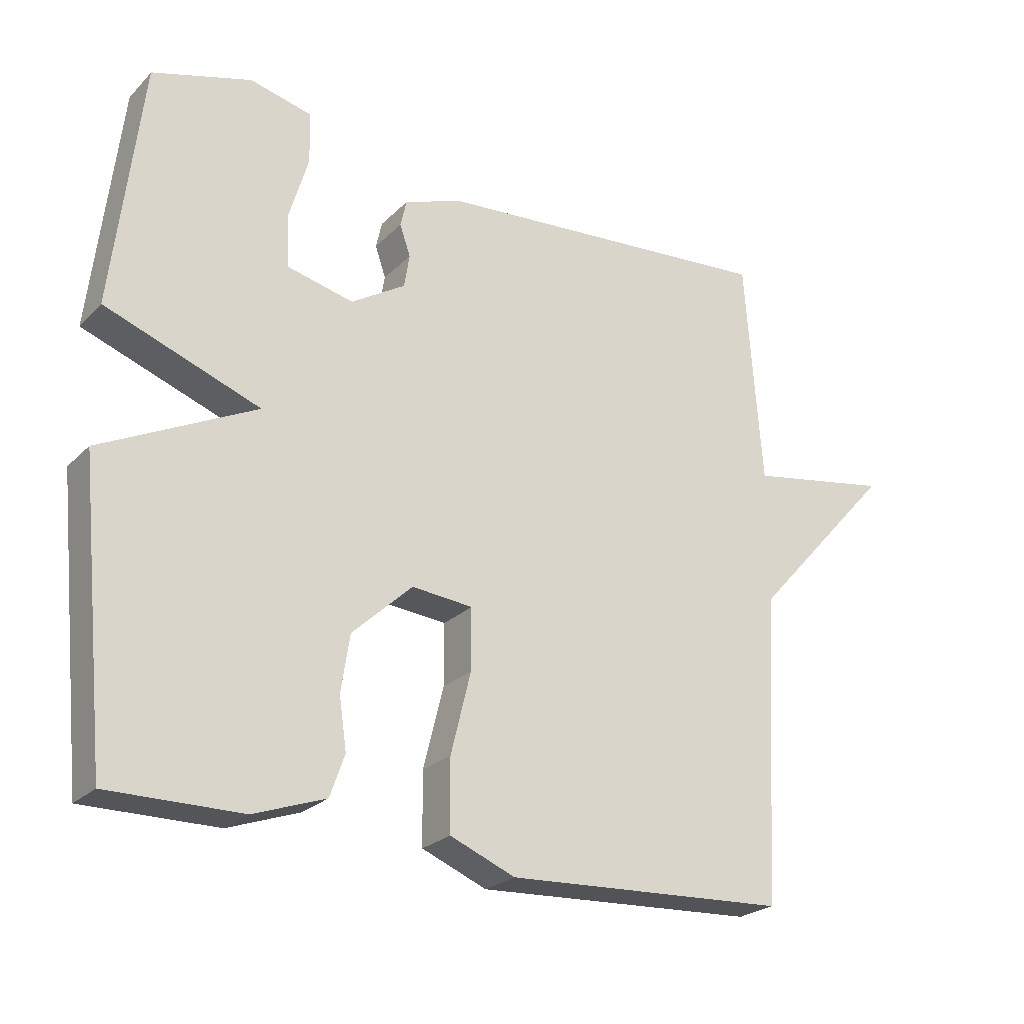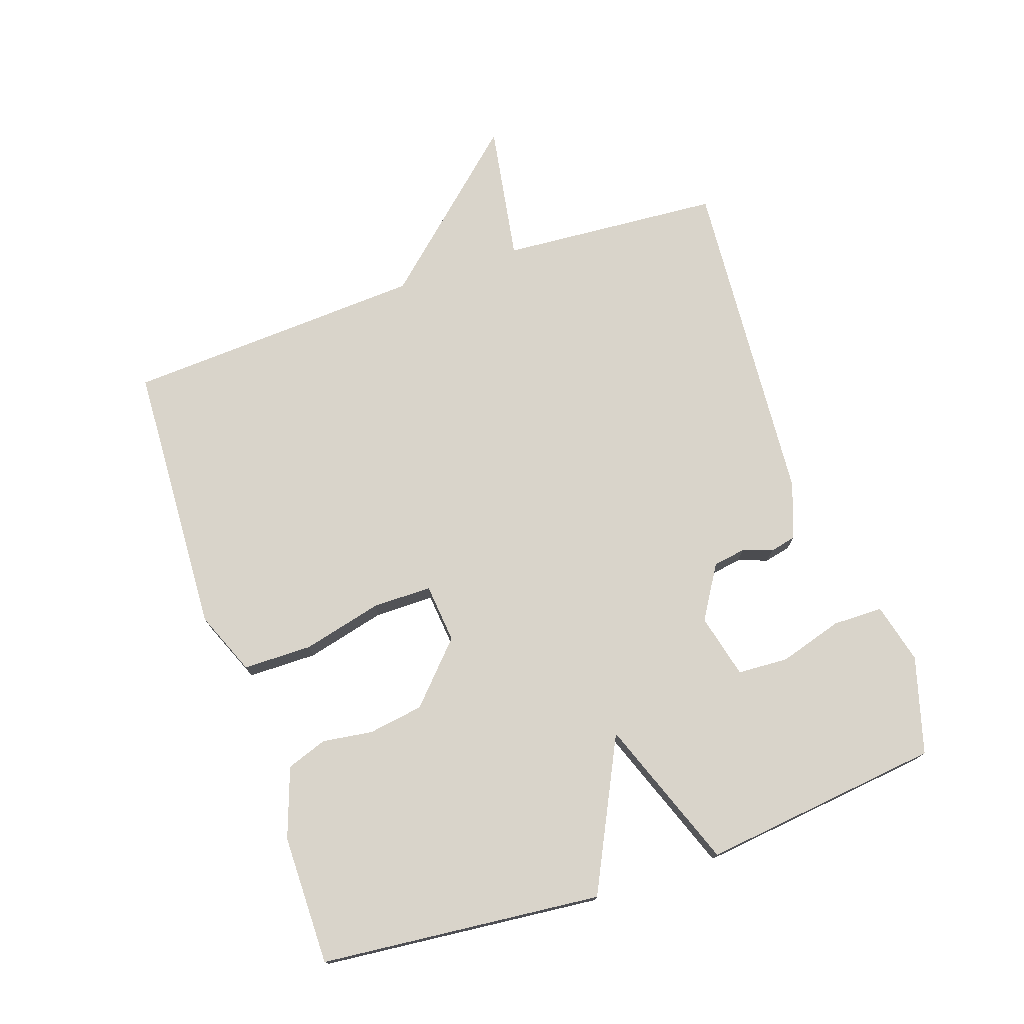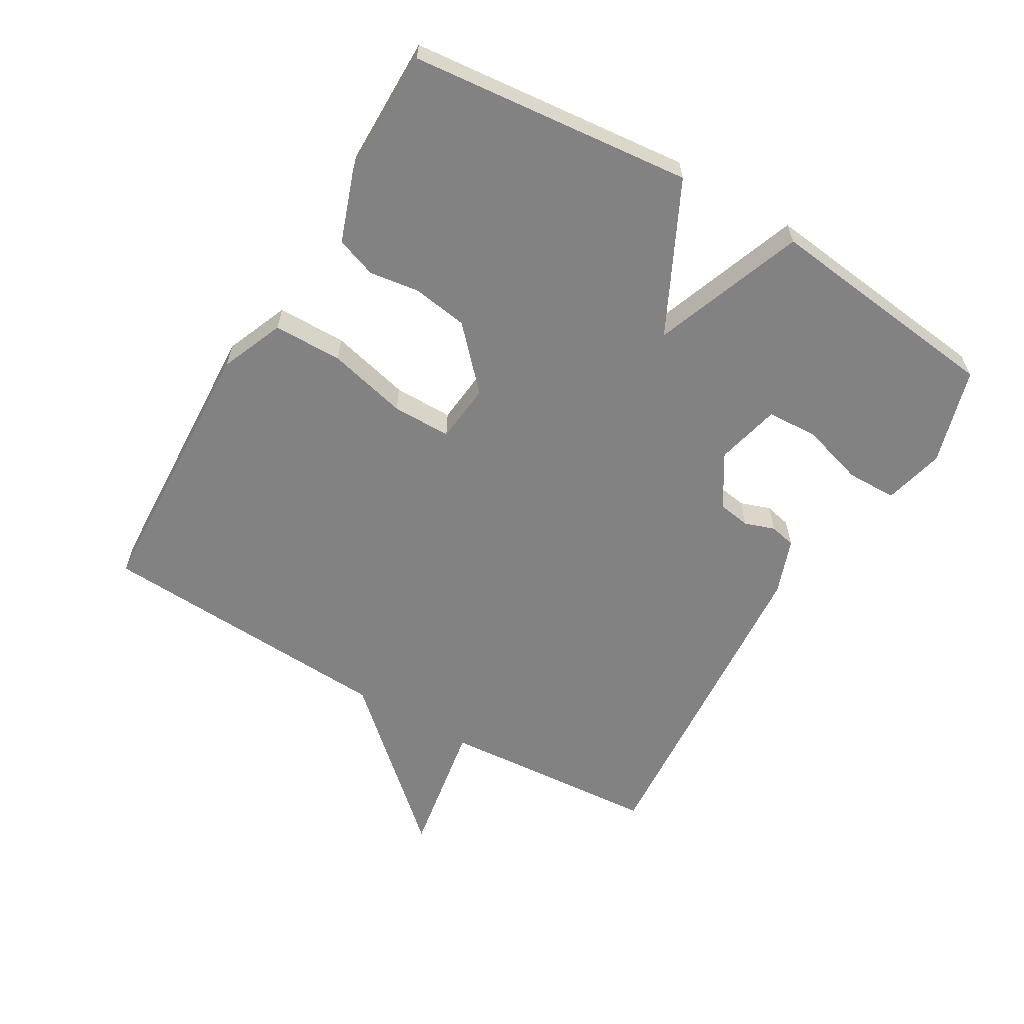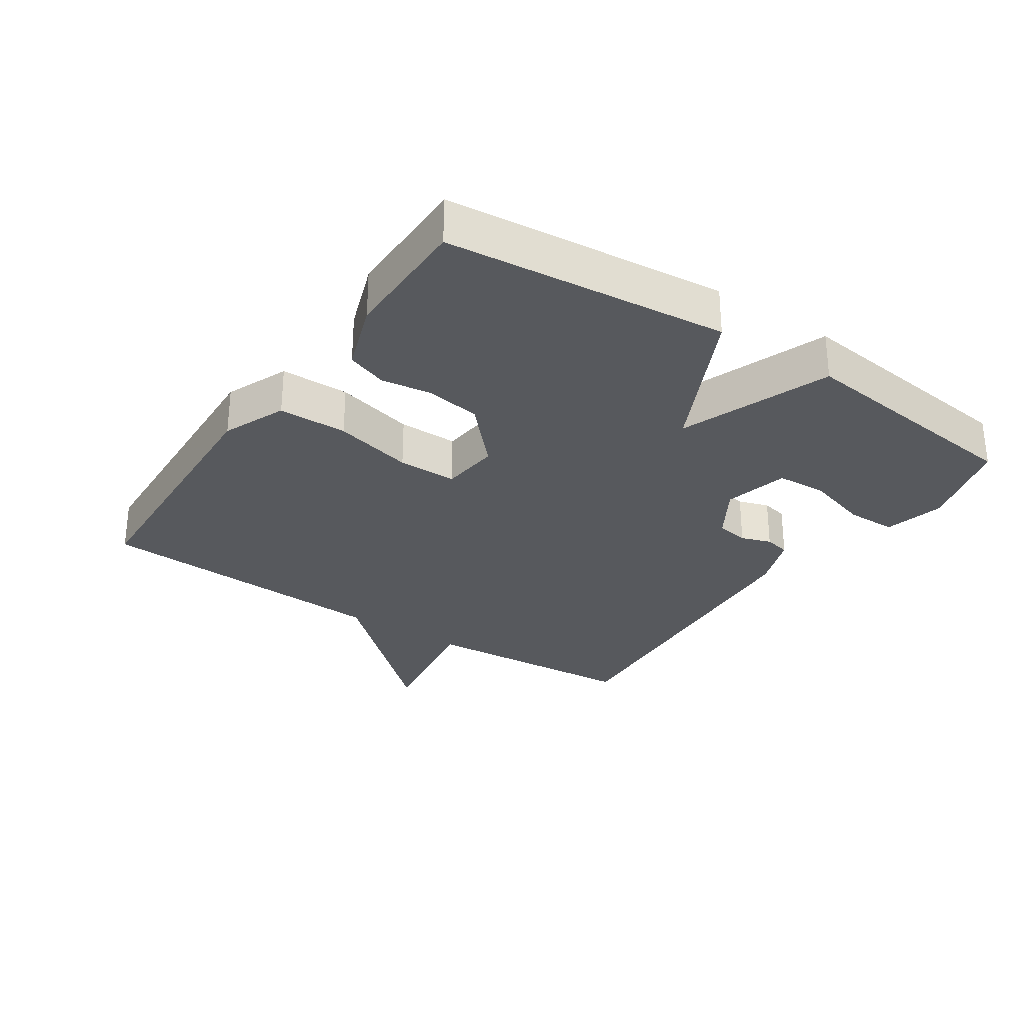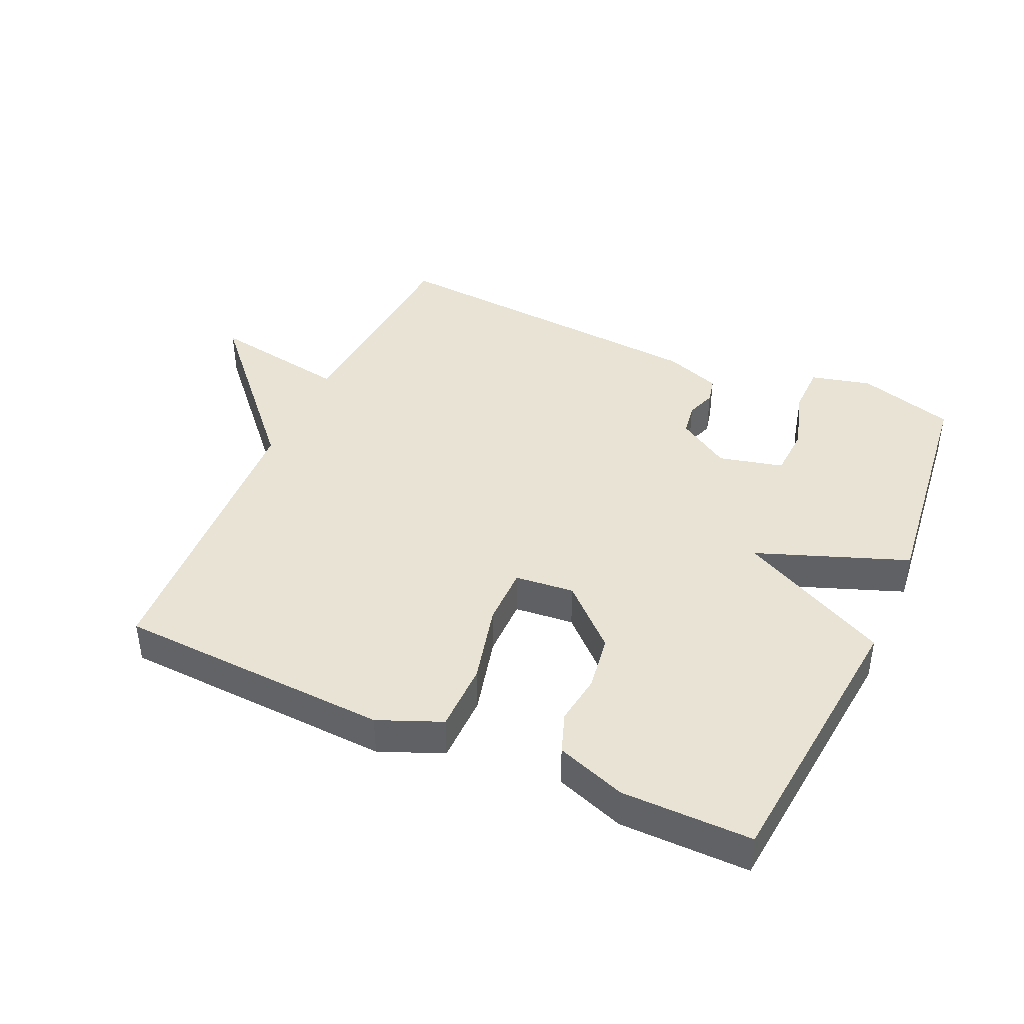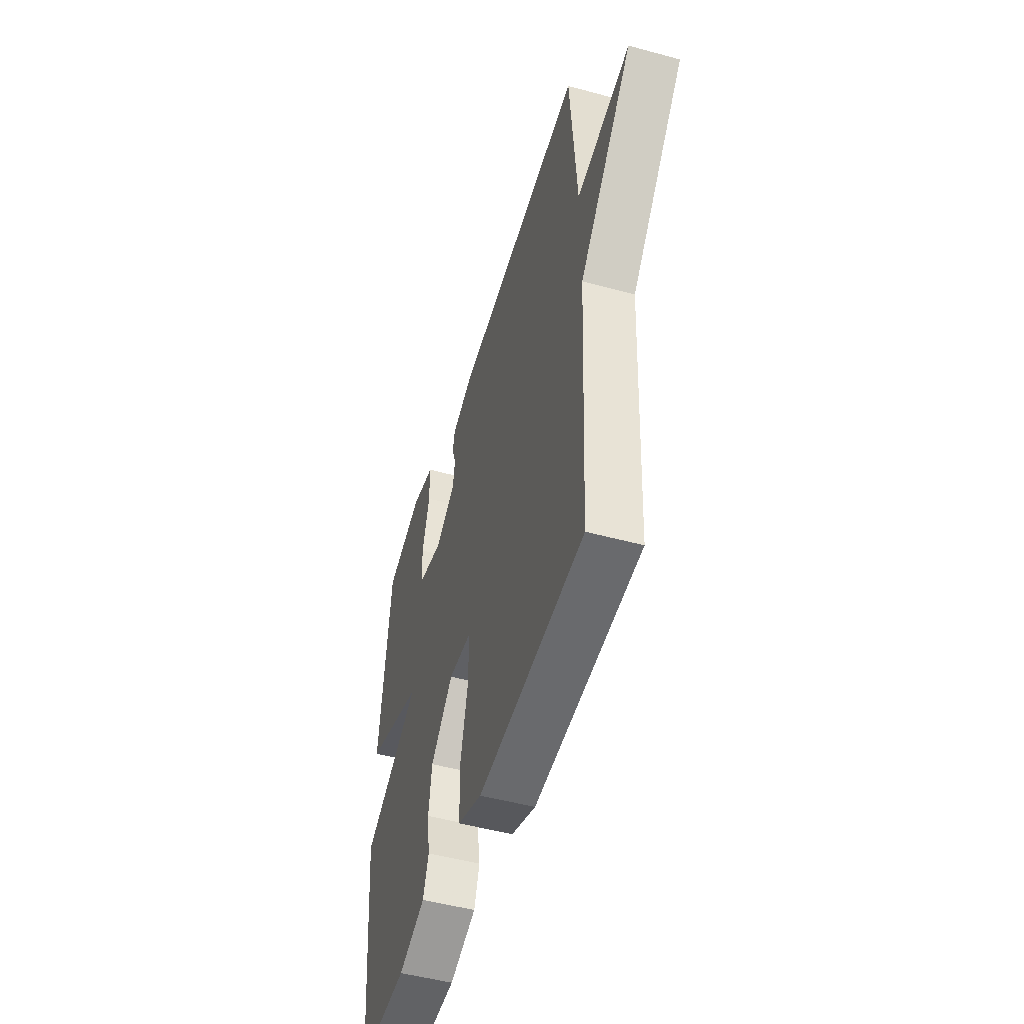
<metadata>
{"format":"obj","ext":"obj","renderer":"f3d","projection":"perspective","resolution":1024,"background":"white","views":[{"elev":-24.2,"azim":-32.6,"up":"+Z"},{"elev":74.8,"azim":-108.9,"up":"+Y"},{"elev":-60.9,"azim":-120.4,"up":"+Y"},{"elev":-29.3,"azim":-124.0,"up":"+Y"},{"elev":42.1,"azim":-155.7,"up":"+Y"},{"elev":-50.3,"azim":73.4,"up":"+Z"}]}
</metadata>
<code>
v 0.5 0.07 0.5
v 0.525 0.07 0.161
v 0.738 0.07 0.197
v 0.525 0.07 -0.039
v 0.5 0.07 -0.5
v 0.079 0.07 -0.521
v -0.018 0.07 -0.481
v -0.019 0.07 -0.375
v 0.011 0.07 -0.253
v 0.011 0.07 -0.162
v -0.08 0.07 -0.153
v -0.17 0.07 -0.237
v -0.183 0.07 -0.322
v -0.172 0.07 -0.399
v -0.194 0.07 -0.461
v -0.301 0.07 -0.499
v -0.5 0.07 -0.5
v -0.543 0.07 -0.068
v -0.312 0.07 0.046
v -0.543 0.07 0.132
v -0.5 0.07 0.5
v -0.352 0.07 0.543
v -0.259 0.07 0.52
v -0.258 0.07 0.443
v -0.287 0.07 0.346
v -0.283 0.07 0.268
v -0.184 0.07 0.244
v -0.103 0.07 0.294
v -0.095 0.07 0.344
v -0.111 0.07 0.39
v -0.102 0.07 0.43
v -0.016 0.07 0.461
v 0.5 0 0.5
v 0.525 0 0.161
v 0.738 0 0.197
v 0.525 0 -0.039
v 0.5 0 -0.5
v 0.079 0 -0.521
v -0.018 0 -0.481
v -0.019 0 -0.375
v 0.011 0 -0.253
v 0.011 0 -0.162
v -0.08 0 -0.153
v -0.17 0 -0.237
v -0.183 0 -0.322
v -0.172 0 -0.399
v -0.194 0 -0.461
v -0.301 0 -0.499
v -0.5 0 -0.5
v -0.543 0 -0.068
v -0.312 0 0.046
v -0.543 0 0.132
v -0.5 0 0.5
v -0.352 0 0.543
v -0.259 0 0.52
v -0.258 0 0.443
v -0.287 0 0.346
v -0.283 0 0.268
v -0.184 0 0.244
v -0.103 0 0.294
v -0.095 0 0.344
v -0.111 0 0.39
v -0.102 0 0.43
v -0.016 0 0.461
f 32 1 2
f 31 32 2
f 30 31 2
f 29 30 2
f 28 29 2
f 27 28 2
f 23 24 25
f 22 23 25
f 21 22 25
f 20 21 25
f 19 20 25 26
f 17 18 19
f 16 17 19
f 15 16 19
f 14 15 19
f 13 14 19
f 19 26 27
f 13 19 27
f 12 13 27
f 7 8 9
f 6 7 9
f 5 6 9
f 4 5 9
f 4 9 10
f 3 4 10
f 2 3 10
f 27 2 10 11
f 11 12 27
f 34 33 64
f 34 64 63
f 34 63 62
f 34 62 61
f 34 61 60
f 34 60 59
f 57 56 55
f 57 55 54
f 57 54 53
f 57 53 52
f 58 57 52 51
f 51 50 49
f 51 49 48
f 51 48 47
f 51 47 46
f 51 46 45
f 59 58 51
f 59 51 45
f 59 45 44
f 41 40 39
f 41 39 38
f 41 38 37
f 41 37 36
f 42 41 36
f 42 36 35
f 42 35 34
f 43 42 34 59
f 59 44 43
f 1 33 34 2
f 2 34 35 3
f 3 35 36 4
f 4 36 37 5
f 5 37 38 6
f 6 38 39 7
f 7 39 40 8
f 8 40 41 9
f 9 41 42 10
f 10 42 43 11
f 11 43 44 12
f 12 44 45 13
f 13 45 46 14
f 14 46 47 15
f 15 47 48 16
f 16 48 49 17
f 17 49 50 18
f 18 50 51 19
f 19 51 52 20
f 20 52 53 21
f 21 53 54 22
f 22 54 55 23
f 23 55 56 24
f 24 56 57 25
f 25 57 58 26
f 26 58 59 27
f 27 59 60 28
f 28 60 61 29
f 29 61 62 30
f 30 62 63 31
f 31 63 64 32
f 32 64 33 1

</code>
